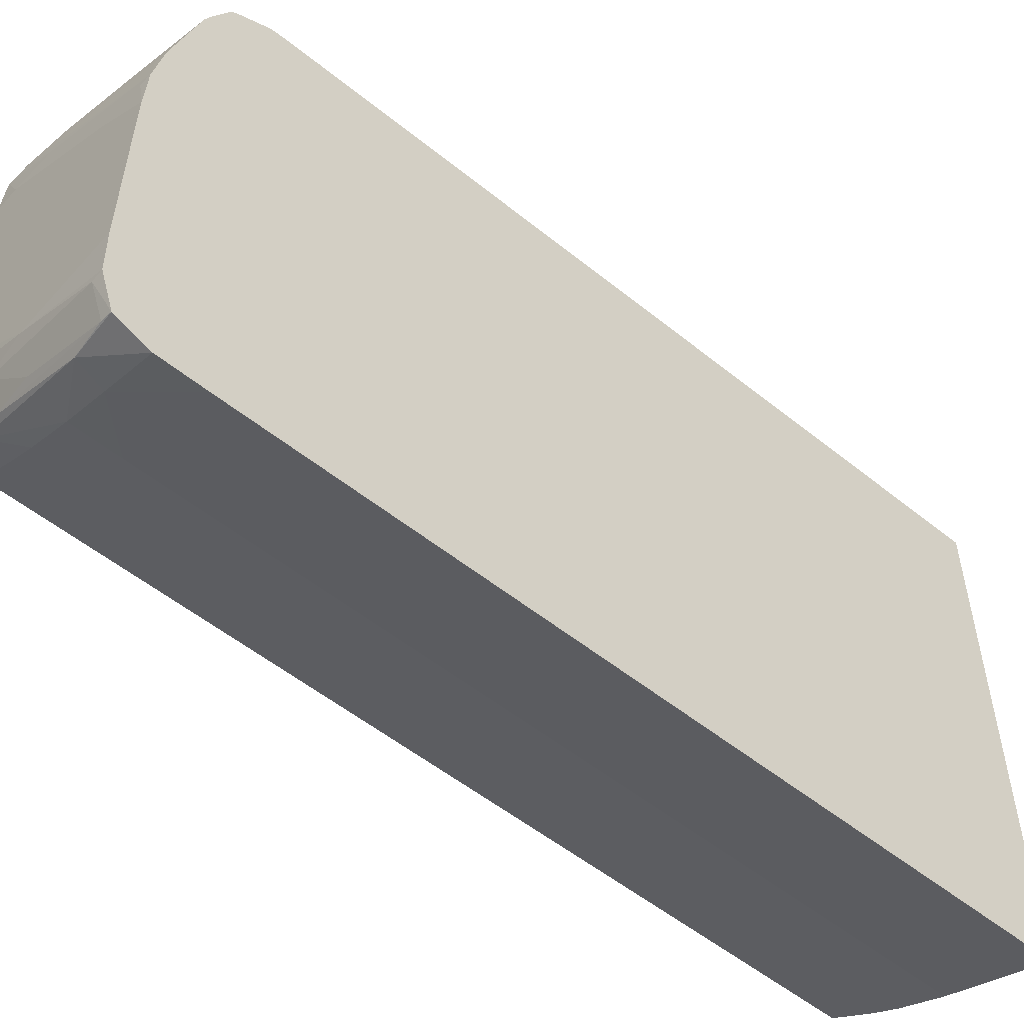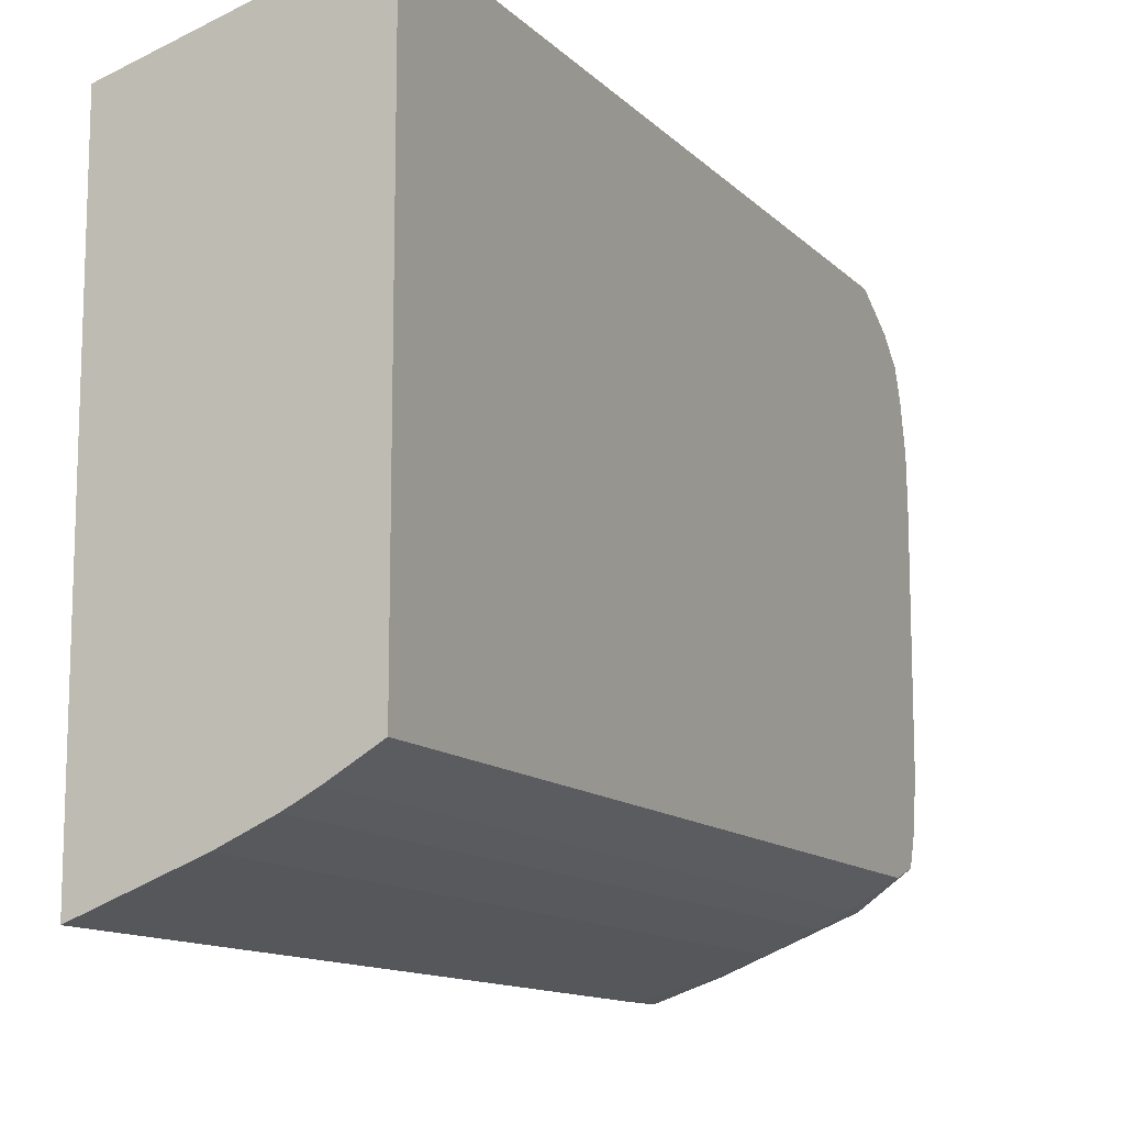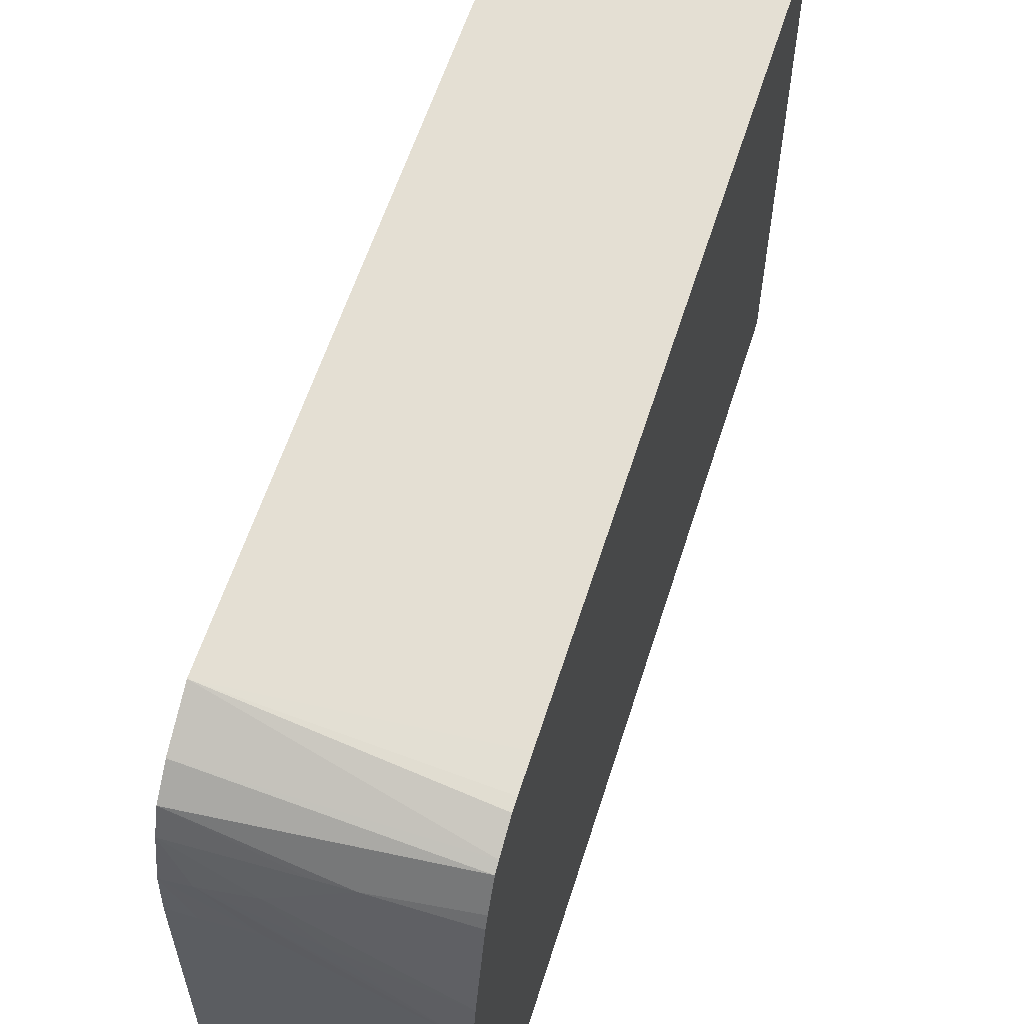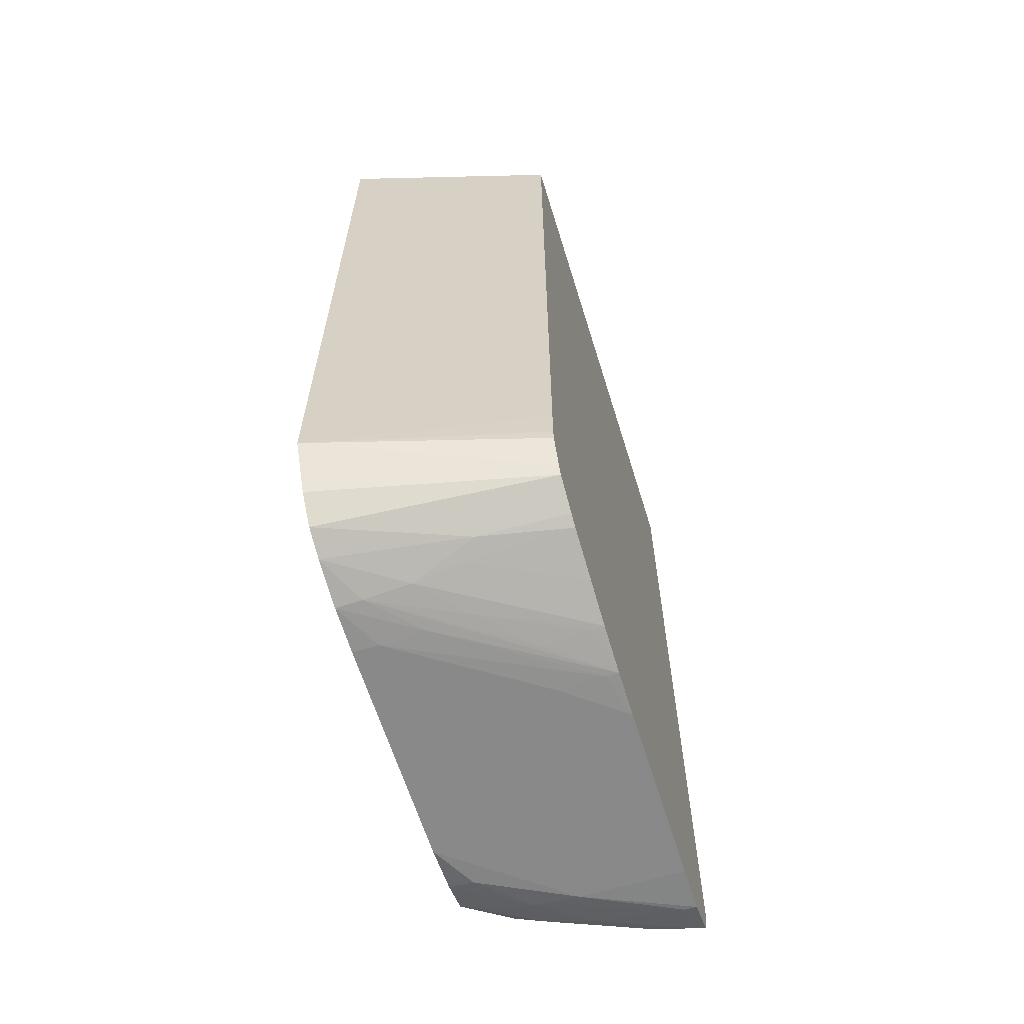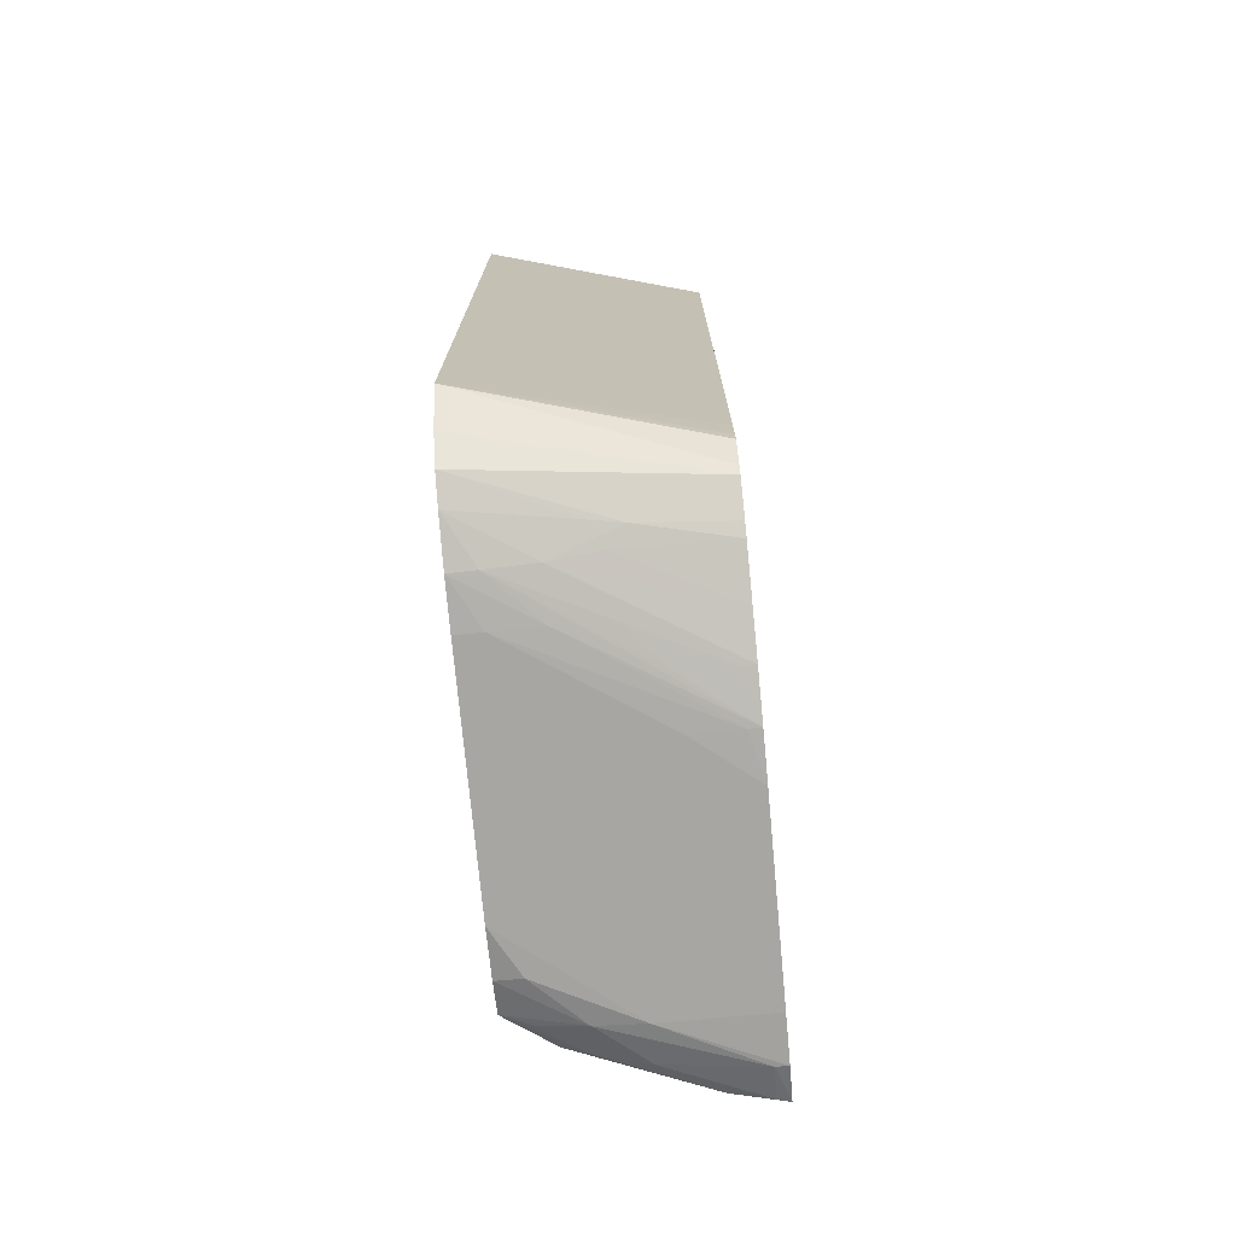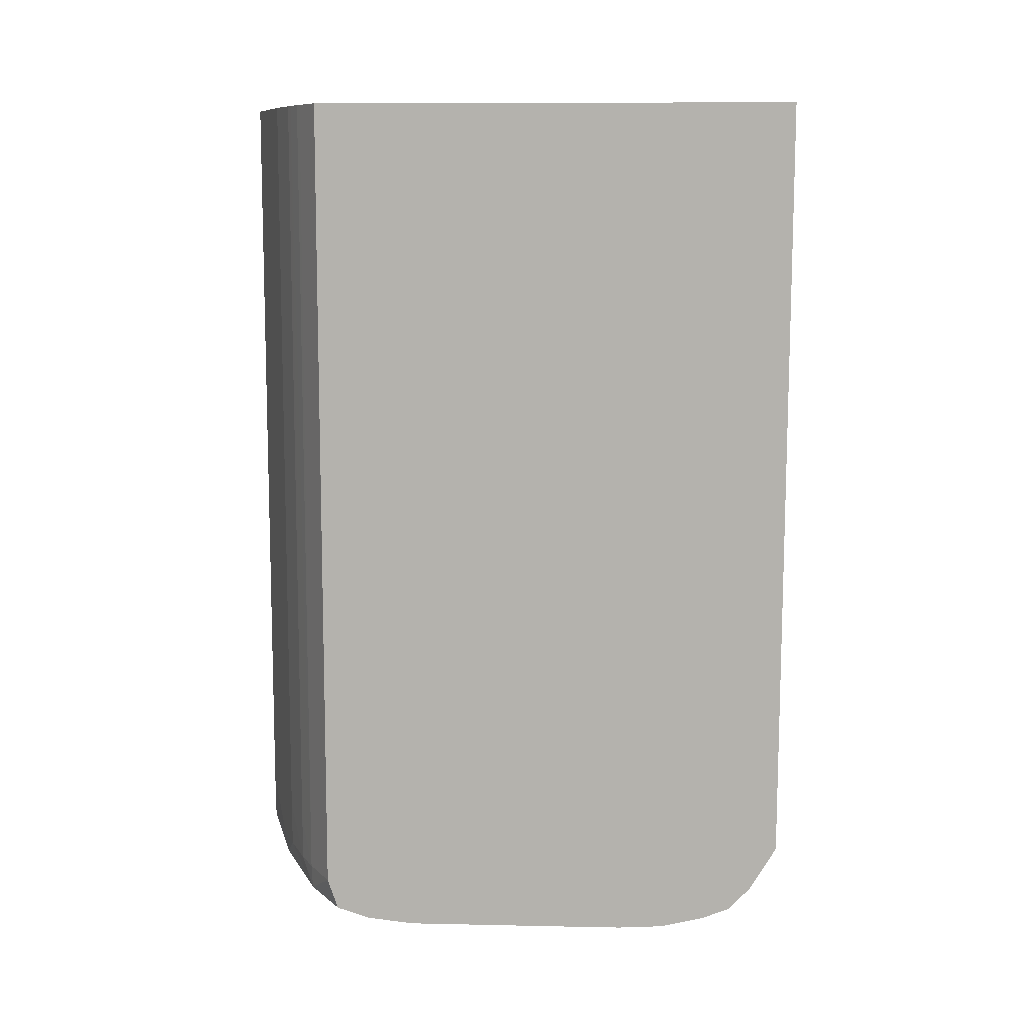
<metadata>
{"format":"obj","ext":"obj","renderer":"f3d","projection":"perspective","resolution":1024,"background":"white","views":[{"elev":-53.7,"azim":49.3,"up":"+Z"},{"elev":-12.3,"azim":-153.6,"up":"+Z"},{"elev":59.2,"azim":17.5,"up":"+Z"},{"elev":-63.0,"azim":17.2,"up":"+Y"},{"elev":-74.1,"azim":5.3,"up":"+Y"},{"elev":9.9,"azim":-86.9,"up":"+Y"}]}
</metadata>
<code>
o socket9mm_collision_geom_27
v -0.08473 0.01001 -0.03924
v -0.08307 0.01001 -0.03972
v -0.08473 0.01001 -0.04296
v -0.08473 0.004027 -0.03926
v -0.08307 0.004373 -0.03972
v -0.08307 0.01001 -0.04369
v -0.08446 0.01001 -0.04312
v -0.08473 0.003681 -0.04296
v -0.08473 0.003681 -0.03946
v -0.08307 0.003812 -0.03984
v -0.08307 0.004027 -0.03973
v -0.08307 0.004118 -0.03973
v -0.08372 0.01001 -0.04345
v -0.08307 0.004027 -0.04369
v -0.0844 0.01001 -0.04315
v -0.0844 0.003681 -0.04315
v -0.08458 0.003681 -0.04305
v -0.08439 0.00349 -0.04314
v -0.08473 0.003442 -0.04288
v -0.08473 0.003499 -0.03964
v -0.08307 0.003744 -0.03988
v -0.08385 0.01001 -0.0434
v -0.08385 0.004027 -0.0434
v -0.08307 0.003681 -0.04369
v -0.0835 0.003681 -0.04353
v -0.08426 0.01001 -0.04322
v -0.0842 0.004027 -0.04325
v -0.0842 0.003681 -0.04325
v -0.08344 0.003461 -0.04351
v -0.0842 0.003447 -0.04319
v -0.08385 0.003681 -0.0434
v -0.08452 0.003424 -0.04296
v -0.0842 0.003352 -0.04295
v -0.08473 0.00336 -0.04262
v -0.08473 0.003418 -0.03985
v -0.08395 0.003495 -0.03999
v -0.08371 0.003517 -0.04004
v -0.08307 0.003622 -0.04011
v -0.0842 0.01001 -0.04325
v -0.08307 0.003425 -0.04358
v -0.08316 0.003425 -0.04356
v -0.08385 0.003414 -0.04326
v -0.08316 0.00333 -0.0433
v -0.08385 0.003318 -0.04295
v -0.08454 0.003322 -0.04261
v -0.08473 0.003318 -0.04226
v -0.08473 0.003338 -0.04019
v -0.08454 0.003351 -0.04019
v -0.0842 0.003393 -0.04019
v -0.08307 0.003581 -0.0402
v -0.08384 0.003459 -0.04017
v -0.08307 0.003327 -0.0433
v -0.08307 0.003318 -0.04295
v -0.08473 0.003318 -0.04088
v -0.08473 0.003319 -0.04053
v -0.08454 0.003319 -0.04053
v -0.0842 0.003333 -0.04053
v -0.08307 0.003332 -0.04122
v -0.0835 0.003344 -0.04088
v -0.08385 0.003366 -0.04053
v -0.08307 0.003395 -0.04088
v -0.08307 0.00348 -0.04057
v -0.08307 0.003318 -0.04157
v -0.0842 0.003318 -0.04088
v -0.0835 0.003318 -0.04122
v -0.08316 0.003328 -0.04122
v -0.08316 0.003383 -0.04088
f 1 2 6
f 1 6 13
f 1 13 22
f 1 22 39
f 1 39 26
f 1 26 15
f 1 15 7
f 1 7 3
f 1 3 8
f 1 8 19
f 1 19 34
f 1 34 46
f 1 46 54
f 1 54 55
f 1 55 47
f 1 47 35
f 1 35 20
f 1 20 9
f 1 9 4
f 1 4 5
f 1 5 2
f 2 5 12
f 2 12 11
f 2 11 10
f 2 10 21
f 2 21 38
f 2 38 50
f 2 50 62
f 2 62 61
f 2 61 58
f 2 58 63
f 2 63 53
f 2 53 52
f 2 52 40
f 2 40 24
f 2 24 14
f 2 14 6
f 3 7 8
f 4 9 10
f 4 10 11
f 4 11 12
f 4 12 5
f 6 14 13
f 7 15 16
f 7 16 17
f 7 17 8
f 8 17 18
f 8 18 19
f 9 20 21
f 9 21 10
f 13 14 23
f 13 23 22
f 14 24 25
f 14 25 23
f 15 26 16
f 16 27 28
f 16 28 18
f 16 18 17
f 16 26 27
f 18 29 30
f 18 30 19
f 18 28 31
f 18 31 29
f 19 30 32
f 19 32 33
f 19 33 34
f 20 35 36
f 20 36 37
f 20 37 21
f 21 37 38
f 22 23 27
f 22 27 39
f 23 25 31
f 23 31 28
f 23 28 27
f 24 40 29
f 24 29 25
f 25 29 31
f 26 39 27
f 29 40 41
f 29 41 30
f 30 41 42
f 30 42 33
f 30 33 32
f 33 43 44
f 33 44 45
f 33 45 34
f 33 42 43
f 34 45 46
f 35 47 48
f 35 48 49
f 35 49 36
f 36 49 37
f 37 50 38
f 37 49 51
f 37 51 50
f 40 52 43
f 40 43 41
f 41 43 42
f 43 52 44
f 44 53 63
f 44 63 65
f 44 65 64
f 44 64 54
f 44 54 46
f 44 46 45
f 44 52 53
f 47 55 56
f 47 56 57
f 47 57 48
f 48 57 58
f 48 58 59
f 48 59 60
f 48 60 49
f 49 60 61
f 49 61 62
f 49 62 51
f 50 51 62
f 54 64 56
f 54 56 55
f 56 64 65
f 56 65 66
f 56 66 57
f 57 66 58
f 58 61 67
f 58 67 59
f 58 66 63
f 59 67 60
f 60 67 61
f 63 66 65

</code>
